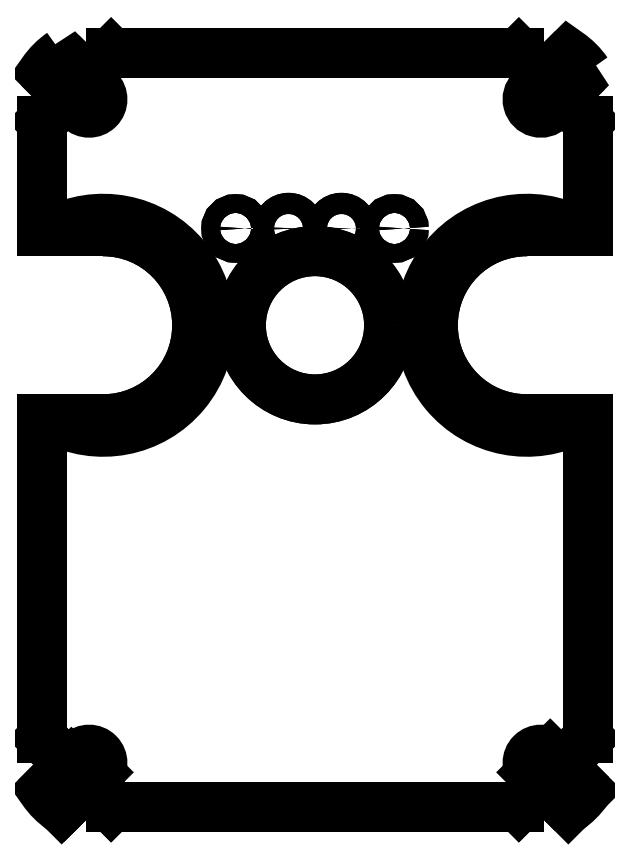
<metadata>
{"format":"dxf","ext":"dxf","renderer":"ezdxf+matplotlib","layout":"modelspace","background":"white","min_lineweight":24,"dpi":150}
</metadata>
<code>
0
SECTION
2
ENTITIES
0
LINE
8
0
10
-5.072
20
-4.888
30
-9.124e-10
11
-7.672
21
-2.288
31
-9.124e-10
0
LINE
8
0
10
-7.672
20
-2.288
30
-9.124e-10
11
-23.07
21
-2.288
31
-9.124e-10
0
LINE
8
0
10
-23.07
20
-2.288
30
-9.124e-10
11
-25.67
21
-4.888
31
-9.124e-10
0
LINE
8
0
10
-25.67
20
-4.888
30
-9.124e-10
11
-25.67
21
-9.038
31
-9.124e-10
0
LINE
8
0
10
-25.67
20
-9.038
30
-9.124e-10
11
-23.37
21
-9.038
31
-9.124e-10
0
ARC
8
0
10
-23.37
20
-12.59
30
-9.124e-10
40
3.55
210
0
220
0
230
1
50
-90
51
90
0
LINE
8
0
10
-23.37
20
-16.14
30
-9.124e-10
11
-25.67
21
-16.14
31
-9.124e-10
0
LINE
8
0
10
-25.67
20
-16.14
30
-9.124e-10
11
-25.67
21
-28.19
31
-9.124e-10
0
LINE
8
0
10
-25.67
20
-28.19
30
-9.124e-10
11
-23.07
21
-30.79
31
-9.124e-10
0
LINE
8
0
10
-23.07
20
-30.79
30
-9.124e-10
11
-7.672
21
-30.79
31
-9.124e-10
0
LINE
8
0
10
-7.672
20
-30.79
30
-9.124e-10
11
-5.072
21
-28.19
31
-9.124e-10
0
LINE
8
0
10
-5.072
20
-28.19
30
-9.124e-10
11
-5.072
21
-16.14
31
-9.124e-10
0
LINE
8
0
10
-5.072
20
-16.14
30
-9.124e-10
11
-7.372
21
-16.14
31
-9.124e-10
0
ARC
8
0
10
-7.372
20
-12.59
30
-9.124e-10
40
3.55
210
0
220
0
230
1
50
90
51
270
0
LINE
8
0
10
-7.372
20
-9.038
30
-9.124e-10
11
-5.072
21
-9.038
31
-9.124e-10
0
LINE
8
0
10
-5.072
20
-9.038
30
-9.124e-10
11
-5.072
21
-4.888
31
-9.124e-10
0
CIRCLE
8
0
10
-12.37
20
-8.932
30
-9.124e-10
40
0.35
210
0
220
0
230
1
0
CIRCLE
8
0
10
-15.37
20
-12.59
30
-9.124e-10
40
2.8
210
0
220
0
230
1
0
CIRCLE
8
0
10
-14.37
20
-8.932
30
-9.124e-10
40
0.4
210
0
220
0
230
1
0
CIRCLE
8
0
10
-16.37
20
-8.932
30
-9.124e-10
40
0.4
210
0
220
0
230
1
0
CIRCLE
8
0
10
-18.37
20
-8.932
30
-9.124e-10
40
0.35
210
0
220
0
230
1
0
LINE
8
0
10
-5.072
20
-4.888
30
0
11
-7.672
21
-2.288
31
3.608e-17
0
LINE
8
0
10
-7.672
20
-2.288
30
3.608e-17
11
-23.07
21
-2.288
31
1.898e-31
0
LINE
8
0
10
-23.07
20
-2.288
30
1.898e-31
11
-25.67
21
-4.888
31
-3.608e-17
0
LINE
8
0
10
-25.67
20
-4.888
30
-3.608e-17
11
-25.67
21
-9.038
31
-5.759e-17
0
LINE
8
0
10
-25.67
20
-9.038
30
-5.759e-17
11
-23.37
21
-9.038
31
-2.835e-32
0
ARC
8
0
10
-23.37
20
-12.59
30
0
40
3.55
210
0
220
0
230
1
50
-90
51
90
0
LINE
8
0
10
-23.37
20
-16.14
30
0
11
-25.67
21
-16.14
31
1.388e-16
0
LINE
8
0
10
-25.67
20
-16.14
30
1.388e-16
11
-25.67
21
-28.19
31
1.103e-16
0
LINE
8
0
10
-25.67
20
-28.19
30
1.103e-16
11
-23.07
21
-30.79
31
-3.608e-17
0
LINE
8
0
10
-23.07
20
-30.79
30
-3.608e-17
11
-7.672
21
-30.79
31
-1.898e-31
0
LINE
8
0
10
-7.672
20
-30.79
30
-1.898e-31
11
-5.072
21
-28.19
31
3.608e-17
0
LINE
8
0
10
-5.072
20
-28.19
30
3.608e-17
11
-5.072
21
-16.14
31
2.845e-17
0
LINE
8
0
10
-5.072
20
-16.14
30
2.845e-17
11
-7.372
21
-16.14
31
1.388e-16
0
ARC
8
0
10
-7.372
20
-12.59
30
0
40
3.55
210
0
220
0
230
1
50
90
51
270
0
LINE
8
0
10
-7.372
20
-9.038
30
0
11
-5.072
21
-9.038
31
-2.835e-32
0
LINE
8
0
10
-5.072
20
-9.038
30
-2.835e-32
11
-5.072
21
-4.888
31
0
0
CIRCLE
8
0
10
-12.37
20
-8.932
30
0
40
0.35
210
0
220
0
230
1
0
CIRCLE
8
0
10
-15.37
20
-12.59
30
0
40
2.8
210
0
220
0
230
1
0
CIRCLE
8
0
10
-14.37
20
-8.932
30
0
40
0.4
210
0
220
0
230
1
0
CIRCLE
8
0
10
-16.37
20
-8.932
30
0
40
0.4
210
0
220
0
230
1
0
CIRCLE
8
0
10
-18.37
20
-8.932
30
0
40
0.35
210
0
220
0
230
1
0
LINE
8
0
10
-7.195
20
-29.47
30
-1.388e-16
11
-5.803
21
-30.86
31
-1.388e-16
0
ARC
8
0
10
-7.372
20
-28.59
30
1.388e-16
40
2.763
210
5.7e-17
220
-8.27e-17
230
1
50
304.6
51
325.4
0
LINE
8
0
10
-5.096
20
-30.16
30
1.388e-16
11
-6.488
21
-28.77
31
0
0
ARC
8
0
10
-6.841
20
-29.12
30
-1.388e-16
40
0.5
210
-1.963e-16
220
-1.963e-16
230
1
50
45
51
225
0
LWPOLYLINE
8
0
90
4
70
1
43
0
10
-23.55
20
-29.47
10
-24.94
20
-30.86
42
-0.09122
10
-25.65
20
-30.16
10
-24.26
20
-28.77
42
-1
0
LINE
8
0
10
-24.94
20
-30.86
30
0
11
-23.55
21
-29.47
31
0
0
LWPOLYLINE
8
0
90
4
70
1
43
0
10
-24.94
20
-2.313
10
-23.55
20
-3.704
42
-1
10
-24.26
20
-4.412
10
-25.65
20
-3.02
42
-0.09122
0
LWPOLYLINE
8
0
90
4
70
1
43
0
10
-5.096
20
-3.02
10
-6.488
20
-4.412
42
-1
10
-7.195
20
-3.704
10
-5.803
20
-2.313
42
-0.09122
0
LWPOLYLINE
8
0
90
4
70
1
43
0
10
-6.877
20
-29.79
10
-6.184
20
-30.48
42
0.1133
10
-5.477
20
-29.78
10
-6.169
20
-29.08
42
1
0
ARC
8
0
10
-24.22
20
-29.44
30
-1.388e-16
40
0.5
210
-2.179e-32
220
-2.179e-32
230
1
50
-45
51
135
0
LINE
8
0
10
-23.87
20
-29.79
30
-1.388e-16
11
-24.56
21
-30.48
31
0
0
ARC
8
0
10
-23.37
20
-28.59
30
-6.579e-45
40
2.235
210
1.177e-32
220
7.172e-33
230
1
50
212.1
51
237.9
0
LINE
8
0
10
-25.27
20
-29.78
30
3.08e-32
11
-24.57
21
-29.08
31
-1.388e-16
0
LWPOLYLINE
8
0
90
4
70
1
43
0
10
-23.87
20
-3.386
42
-1
10
-24.57
20
-4.093
10
-25.27
20
-3.401
42
-0.1133
10
-24.56
20
-2.694
0
LWPOLYLINE
8
0
90
4
70
1
43
0
10
-6.169
20
-4.093
10
-5.477
20
-3.401
42
0.1133
10
-6.184
20
-2.694
10
-6.877
20
-3.386
42
1
0
SPLINE
8
0
70
4
71
2
72
6
73
3
74
0
42
1e-09
43
1e-10
44
1e-10
40
-0.5095
40
-0.5095
40
-0.5095
40
-0.09942
40
-0.09942
40
-0.09942
41
1
41
1
41
1
10
-5.448
20
-16.04
30
1.388e-16
10
-5.439
20
-16.07
30
0
10
-5.43
20
-16.11
30
2.776e-16
0
ARC
8
0
10
-7.372
20
-12.59
30
0
40
4.022
210
-5.545e-34
220
-1.377e-32
230
1
50
61.13
51
298.9
0
SPLINE
8
0
70
4
71
2
72
6
73
3
74
0
42
1e-09
43
1e-10
44
1e-10
40
0.09942
40
0.09942
40
0.09942
40
0.5095
40
0.5095
40
0.5095
41
1
41
1
41
1
10
-5.43
20
-9.067
30
2.776e-16
10
-5.439
20
-9.103
30
0
10
-5.448
20
-9.138
30
0
0
SPLINE
8
0
70
4
71
2
72
6
73
3
74
0
42
1e-09
43
1e-10
44
1e-10
40
0.09942
40
0.09942
40
0.09942
40
0.5095
40
0.5095
40
0.5095
41
1
41
1
41
1
10
-25.31
20
-16.11
30
2.776e-16
10
-25.3
20
-16.07
30
0
10
-25.29
20
-16.04
30
0
0
SPLINE
8
0
70
4
71
2
72
6
73
3
74
0
42
1e-09
43
1e-10
44
1e-10
40
-0.5095
40
-0.5095
40
-0.5095
40
-0.09942
40
-0.09942
40
-0.09942
41
1
41
1
41
1
10
-25.29
20
-9.138
30
0
10
-25.3
20
-9.103
30
0
10
-25.31
20
-9.067
30
2.776e-16
0
ARC
8
0
10
-23.37
20
-12.59
30
0
40
4.022
210
3.332e-17
220
6.044e-17
230
1
50
-118.9
51
118.9
0
ENDSEC
0
EOF

</code>
